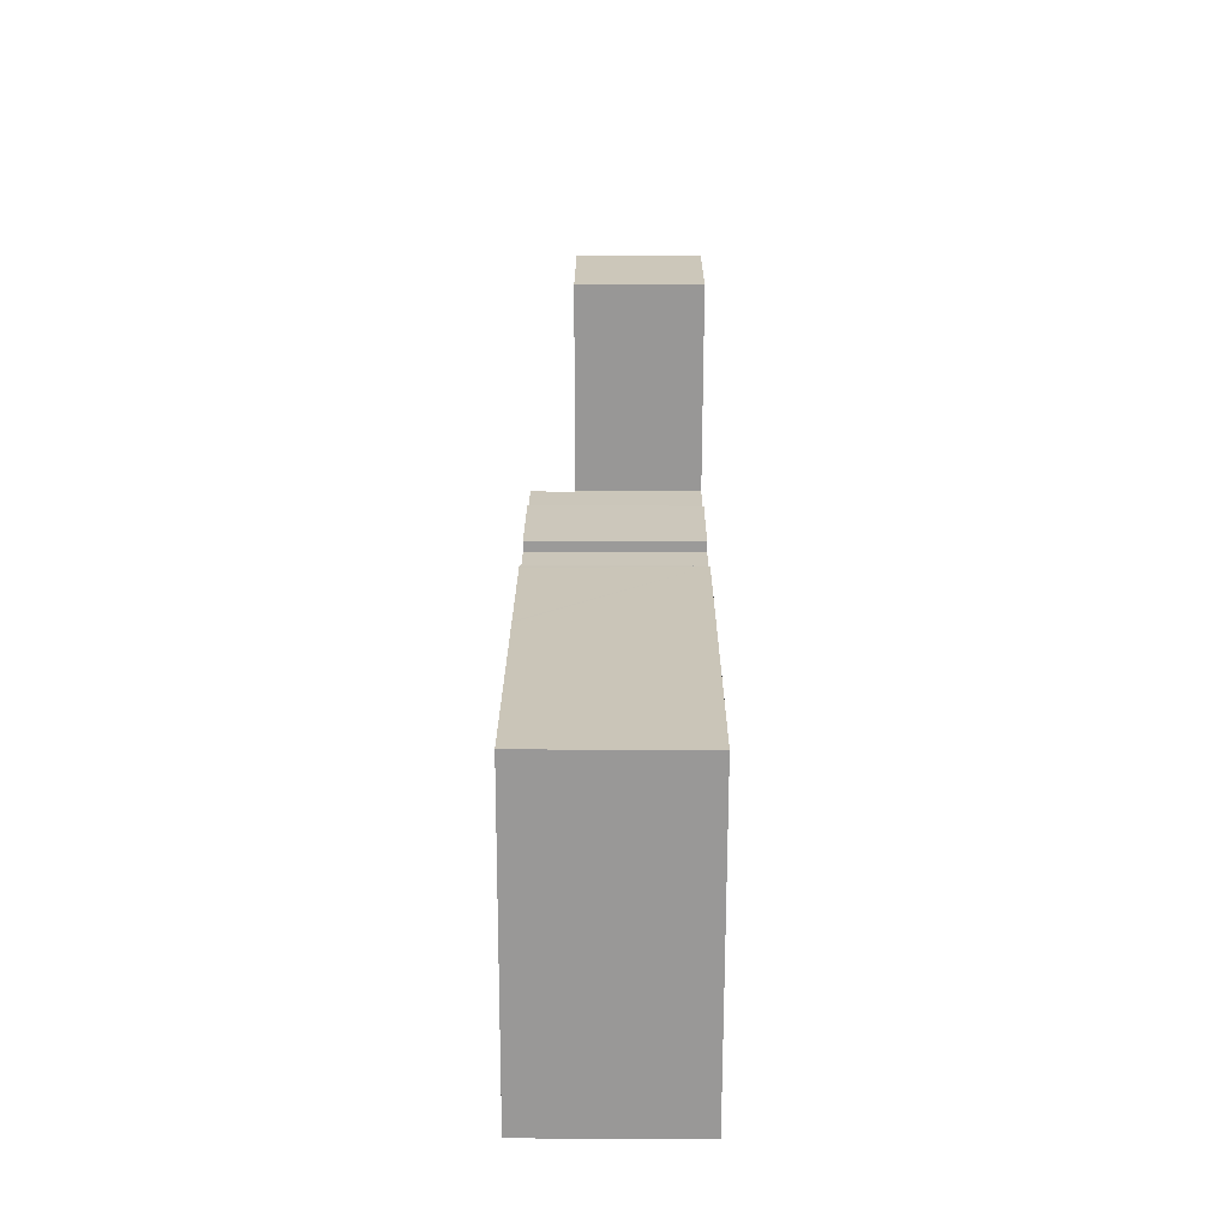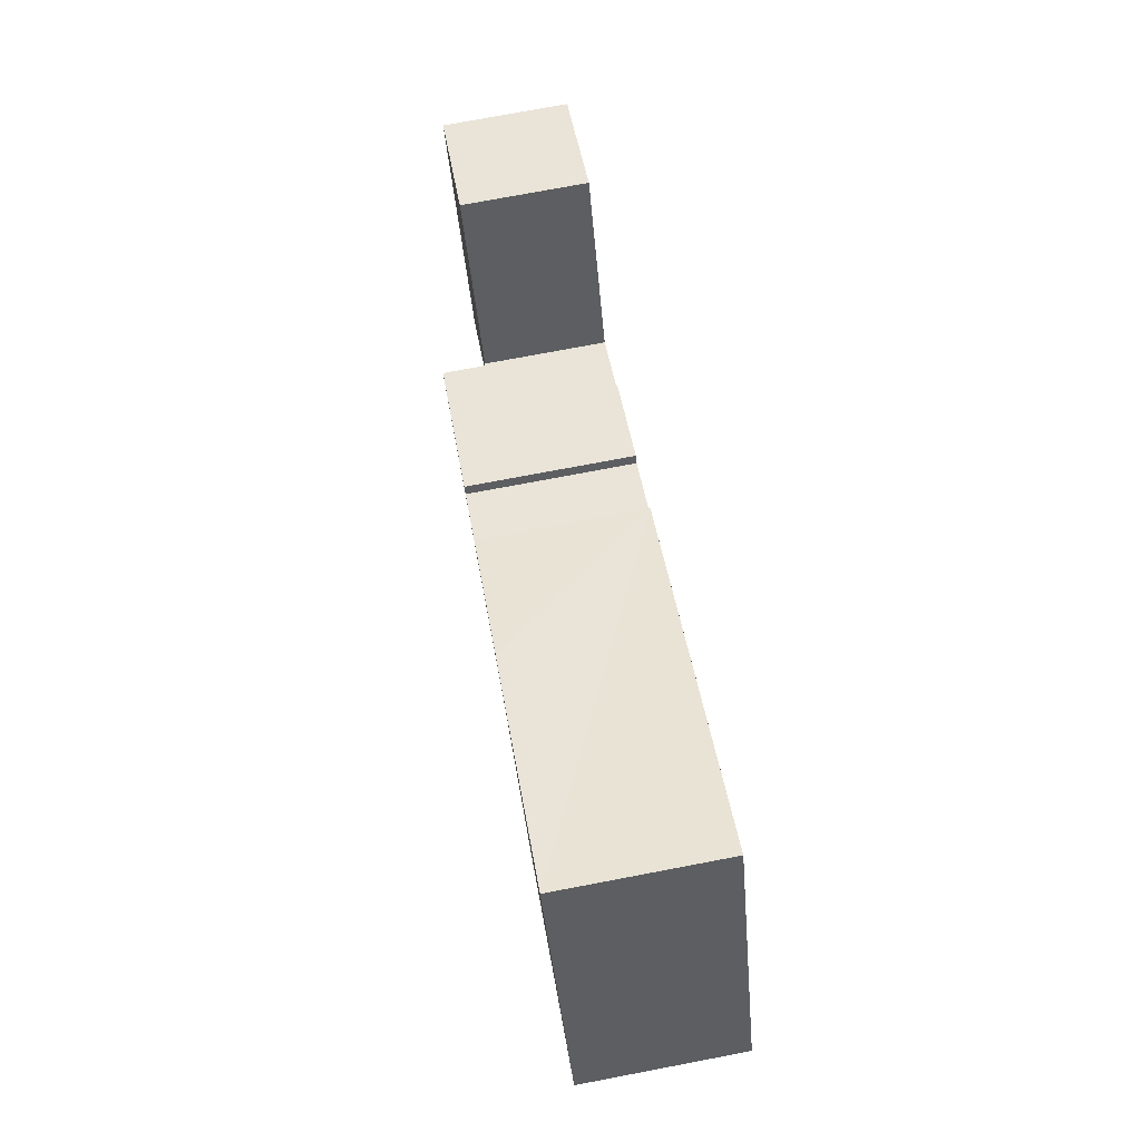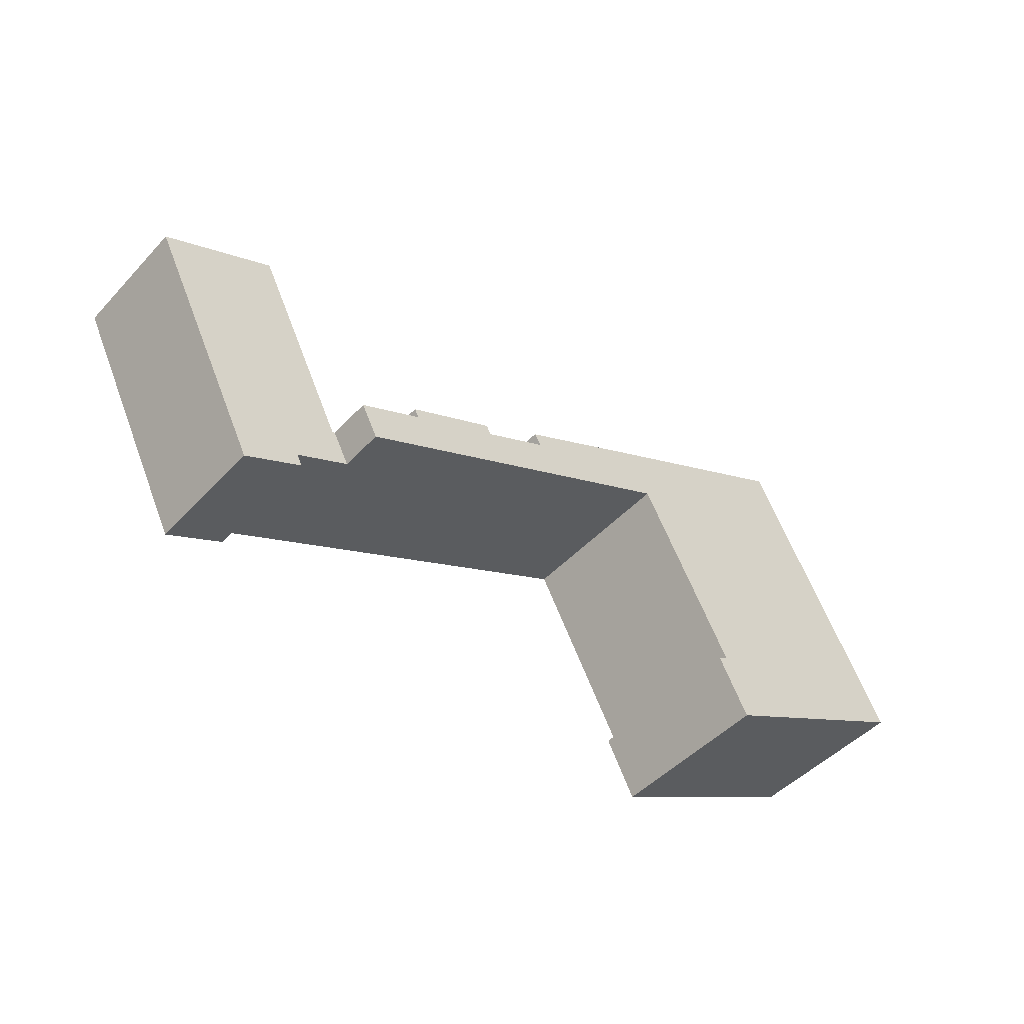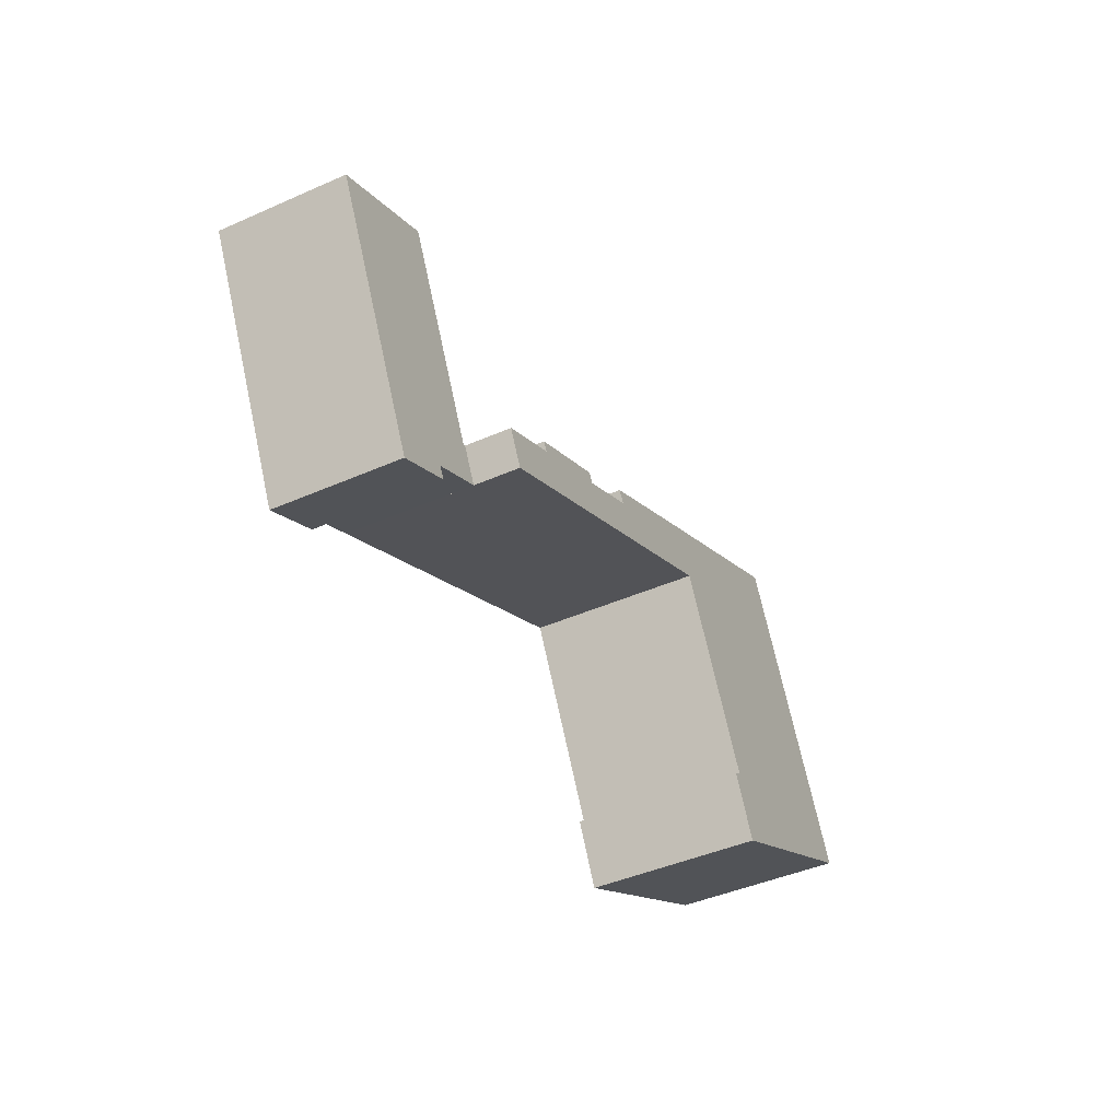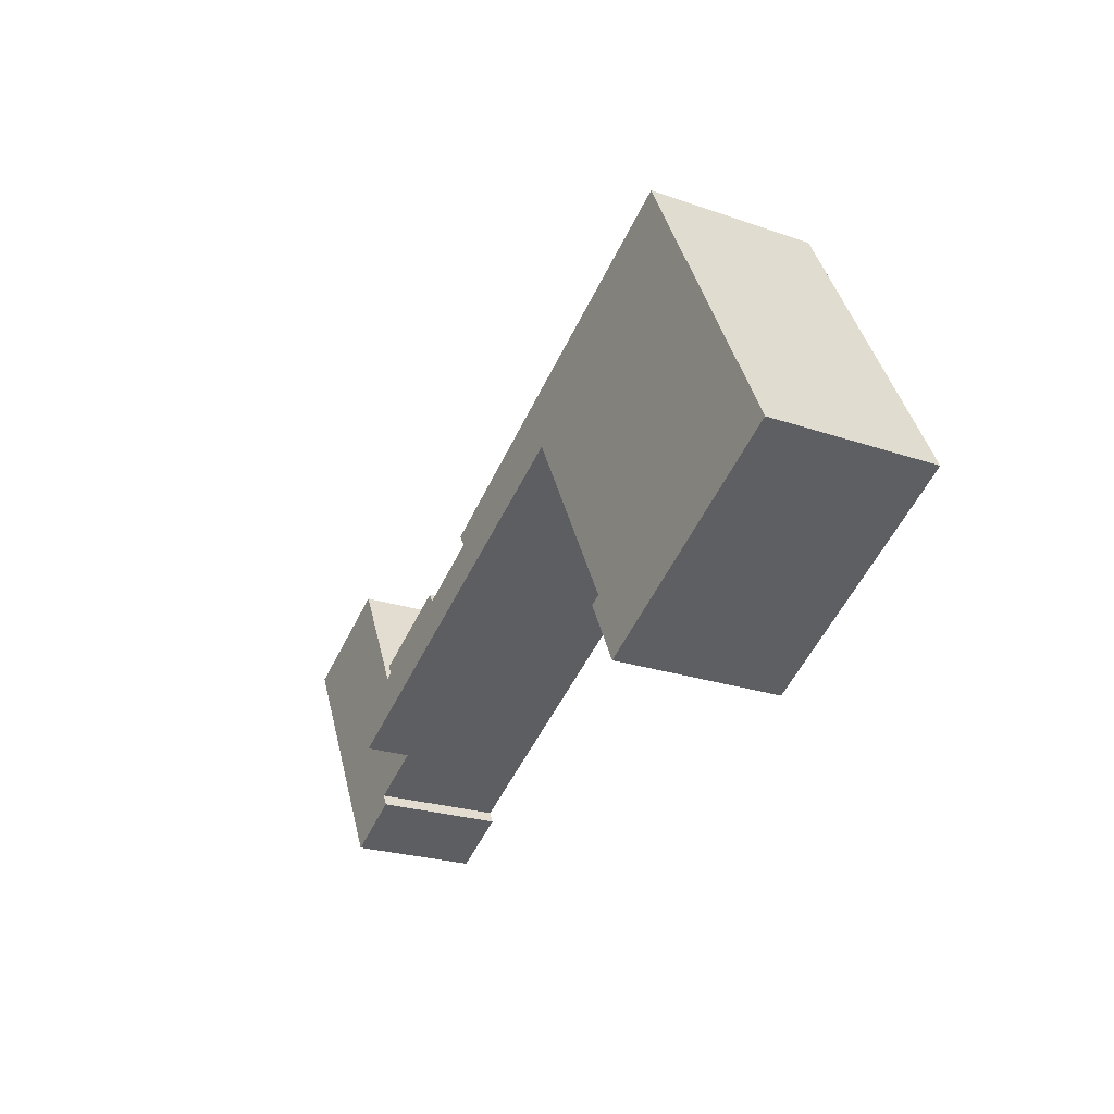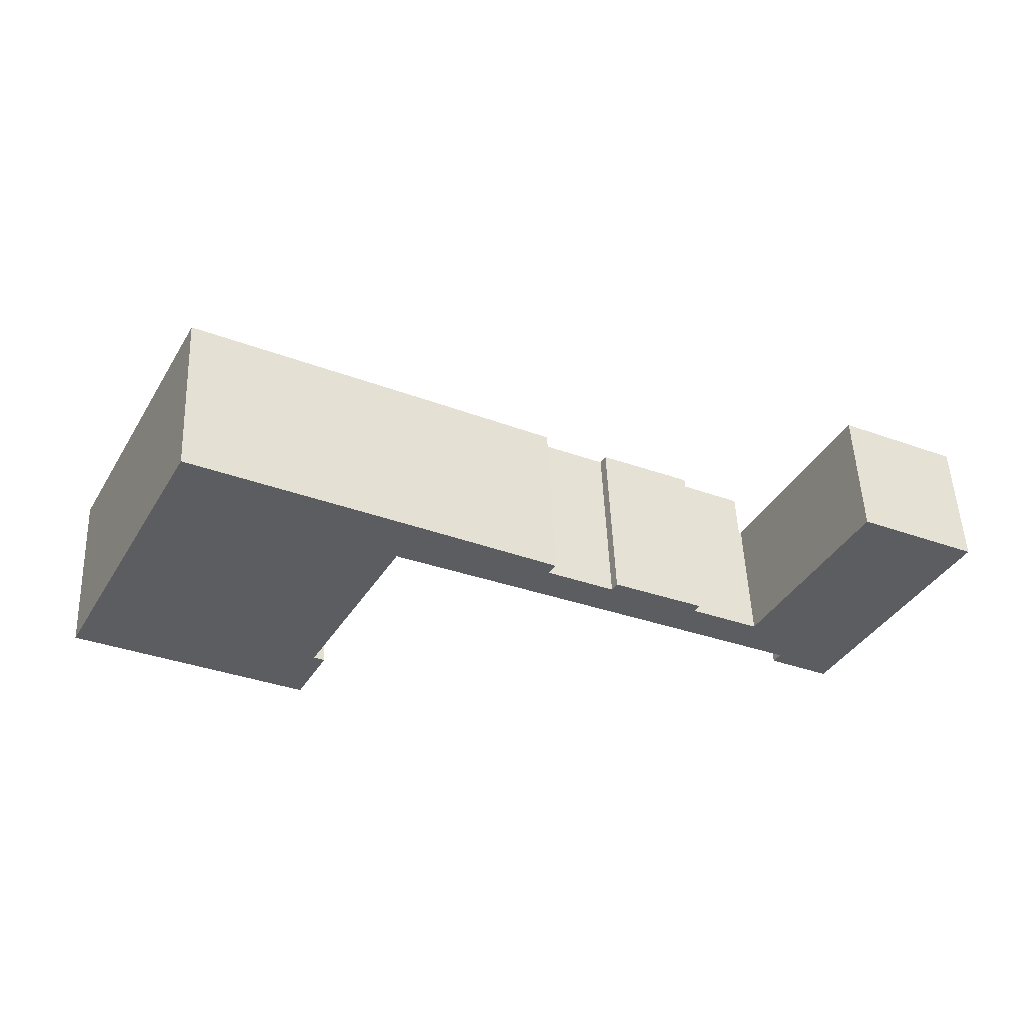
<metadata>
{"format":"obj","ext":"obj","renderer":"f3d","projection":"perspective","resolution":1024,"background":"white","views":[{"elev":48.7,"azim":-89.7,"up":"+Z"},{"elev":75.9,"azim":-100.7,"up":"+Z"},{"elev":-48.0,"azim":139.4,"up":"+Z"},{"elev":-44.6,"azim":117.1,"up":"+Z"},{"elev":-24.1,"azim":-119.7,"up":"+Z"},{"elev":53.2,"azim":-2.4,"up":"+Z"}]}
</metadata>
<code>
v  43.13 7.662 -3.449
v  46.46 7.662 -5.175
v  43.15 7.662 -3.458
v  44.18 7.662 -1.448
v  46.12 7.662 -5.845
v  51.55 7.662 -4.351
v  49.76 7.662 -7.772
v  44.34 7.662 -1.527
v  44.74 7.662 -0.738
v  57.03 7.662 6.107
v  50.14 7.662 9.812
v  57.09 7.662 6.21
v  44.34 9.35e-17 -1.527
v  50.14 -6.008e-16 9.812
v  44.74 4.519e-17 -0.738
v  46.12 3.579e-16 -5.845
v  46.46 3.169e-16 -5.175
v  43.13 2.112e-16 -3.449
v  44.18 8.866e-17 -1.448
v  57.09 -3.803e-16 6.21
v  57.03 -3.739e-16 6.107
v  51.55 2.664e-16 -4.351
v  49.76 4.759e-16 -7.772
v  43.15 2.117e-16 -3.458
v  30.65 10.36 6.456
v  30.63 10.36 5.523
v  28.77 10.36 7.471
v  31.07 10.36 6.227
v  40.52 10.36 1.125
v  40.24 10.36 0.606
v  35.02 10.36 3.941
v  7.409 10.36 14.27
v  13.88 10.36 -7.445
v  0 10.36 6.342e-16
v  15.17 10.36 -3.393
v  20.82 10.36 7.161
v  9.311 10.36 17.94
v  21.19 10.36 7.847
v  23.24 10.36 10.47
v  21.9 10.36 7.483
v  27.3 10.36 4.702
v  23.4 10.36 10.38
v  29.19 10.36 3.727
v  43.13 10.36 -3.449
v  34.72 10.36 3.383
v  44.18 10.36 -1.448
v  15.79 10.36 -3.752
v  31.07 -3.813e-16 6.227
v  9.311 -1.098e-15 17.94
v  30.65 -3.953e-16 6.456
v  28.77 -4.575e-16 7.471
v  23.4 -6.355e-16 10.38
v  23.24 -6.409e-16 10.47
v  30.63 -3.382e-16 5.523
v  34.72 -2.071e-16 3.383
v  35.02 -2.413e-16 3.941
v  40.52 -6.889e-17 1.125
v  40.24 -3.711e-17 0.606
v  15.17 2.078e-16 -3.393
v  15.79 2.297e-16 -3.752
v  21.19 -4.805e-16 7.847
v  20.82 -4.385e-16 7.161
v  13.88 4.559e-16 -7.445
v  0 0 0
v  7.409 -8.74e-16 14.27
v  29.19 -2.282e-16 3.727
v  27.3 -2.879e-16 4.702
v  21.9 -4.582e-16 7.483
g defaultobject
f 1 2 3
f 2 1 4
f 5 6 7
f 6 5 2
f 6 2 8
f 8 2 4
f 6 8 9
f 6 9 10
f 10 9 11
f 10 11 12
f 13 9 8
f 9 13 11
f 11 13 14
f 14 13 15
f 16 2 5
f 2 16 17
f 18 4 1
f 4 18 19
f 14 12 11
f 12 14 20
f 19 8 4
f 8 19 13
f 20 10 12
f 10 20 6
f 6 20 21
f 6 21 22
f 6 22 7
f 7 22 23
f 23 5 7
f 5 23 16
f 17 3 2
f 3 17 1
f 1 17 18
f 18 17 24
f 18 17 19
f 17 18 24
f 14 21 20
f 21 14 22
f 22 14 15
f 22 15 23
f 23 15 13
f 23 13 19
f 23 19 17
f 23 17 16
f 25 26 27
f 26 25 28
f 29 30 31
f 32 33 34
f 33 32 35
f 35 32 36
f 36 32 37
f 36 37 38
f 38 37 39
f 38 39 40
f 40 39 41
f 41 39 42
f 41 42 43
f 43 42 27
f 43 27 26
f 43 26 44
f 44 26 45
f 44 45 31
f 44 31 30
f 44 30 46
f 47 33 35
f 25 48 28
f 48 25 27
f 48 27 42
f 48 42 39
f 48 39 37
f 48 37 49
f 48 49 50
f 50 49 51
f 51 49 52
f 52 49 53
f 54 45 26
f 45 54 55
f 56 29 31
f 29 56 57
f 58 46 30
f 46 58 19
f 59 47 35
f 47 59 60
f 48 26 28
f 26 48 54
f 57 30 29
f 30 57 58
f 19 44 46
f 44 19 18
f 61 36 38
f 36 61 35
f 35 61 59
f 59 61 62
f 60 33 47
f 33 60 63
f 55 31 45
f 31 55 56
f 64 32 34
f 32 64 65
f 32 65 37
f 37 65 49
f 18 43 44
f 43 18 66
f 43 66 41
f 41 66 40
f 40 66 67
f 40 67 68
f 40 68 38
f 38 68 61
f 63 34 33
f 34 63 64
f 60 59 63
f 63 65 64
f 65 63 49
f 49 63 59
f 49 59 61
f 49 61 53
f 61 59 62
f 53 61 68
f 53 68 67
f 53 67 52
f 52 67 51
f 51 67 66
f 51 66 54
f 54 66 18
f 54 18 55
f 55 18 56
f 56 18 58
f 58 18 19
f 57 56 58
f 54 50 51
f 50 54 48

</code>
